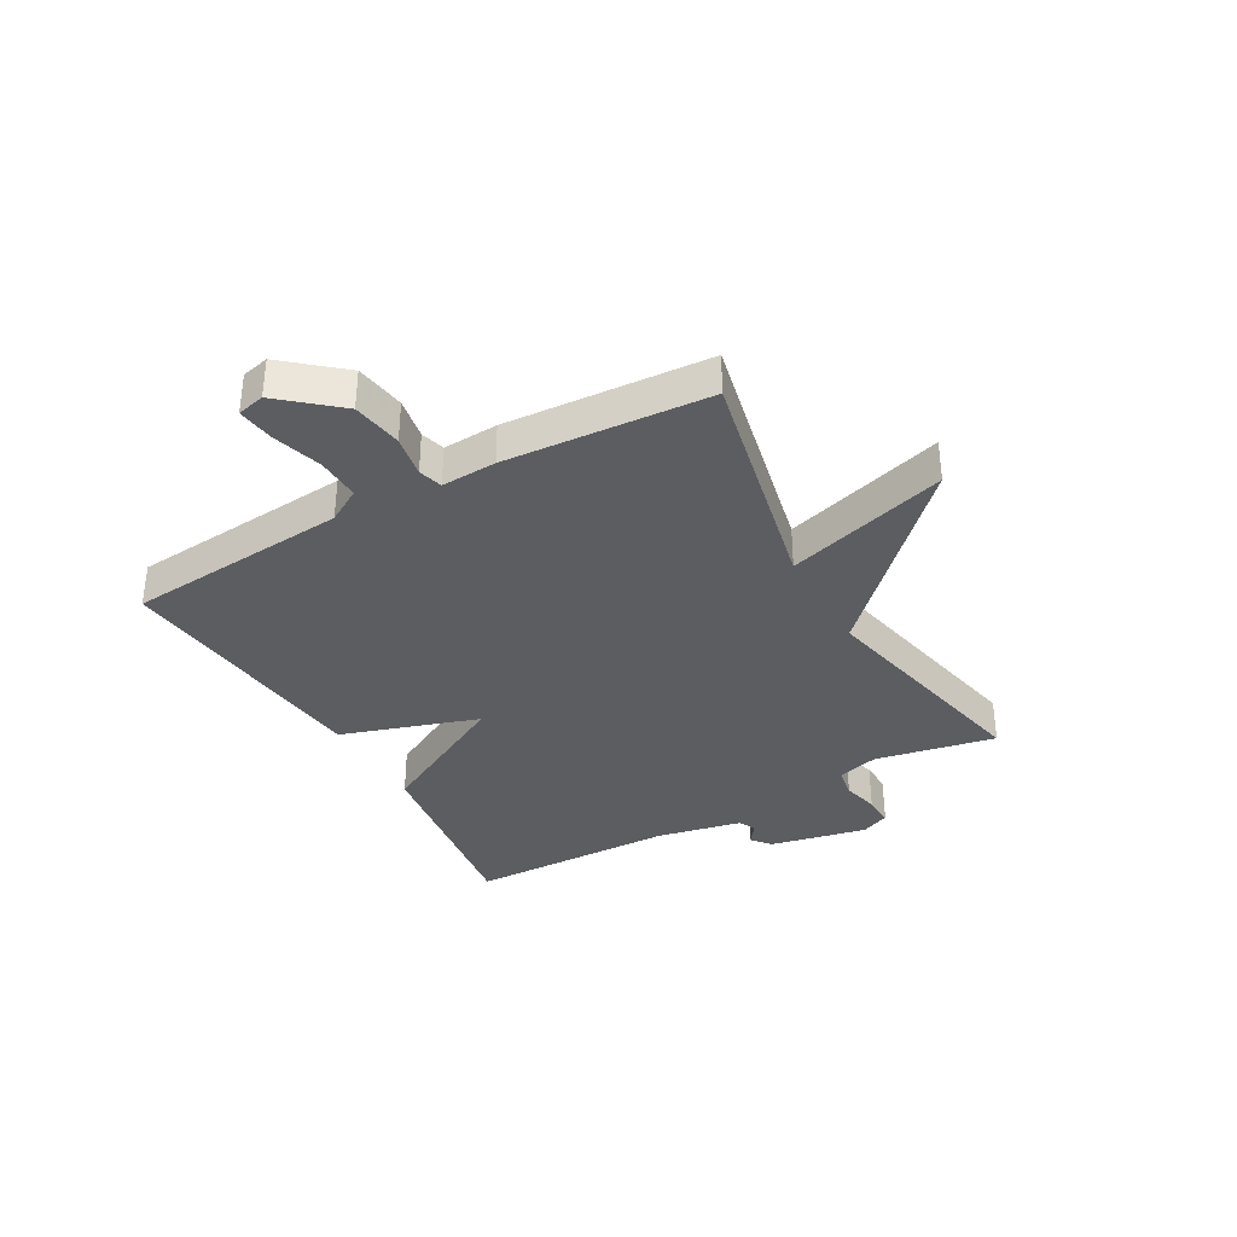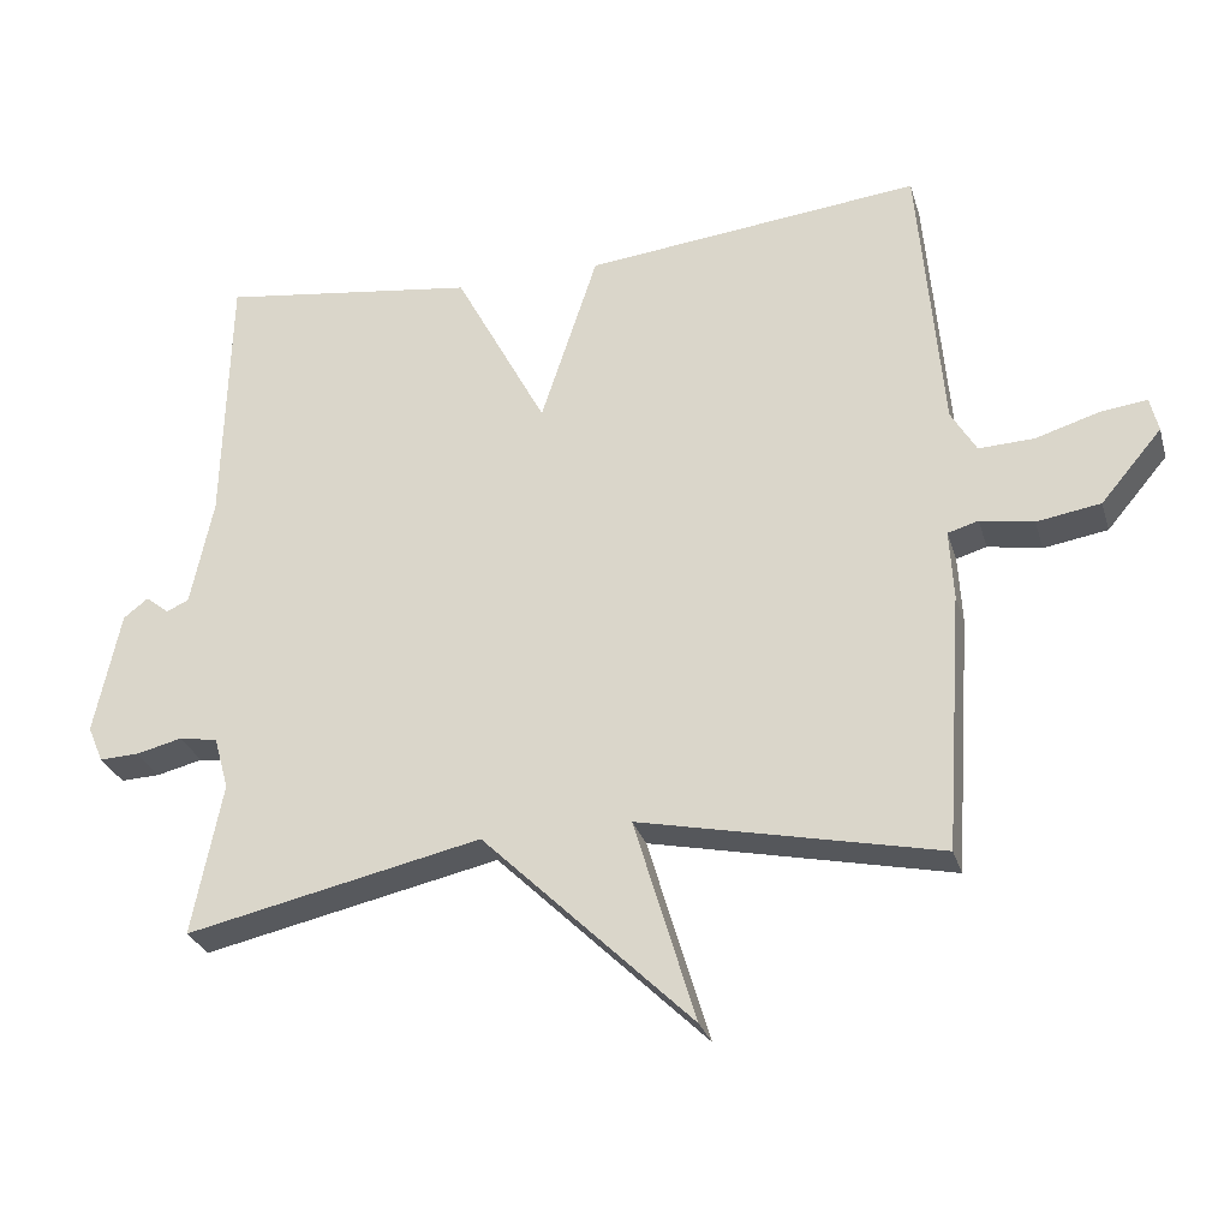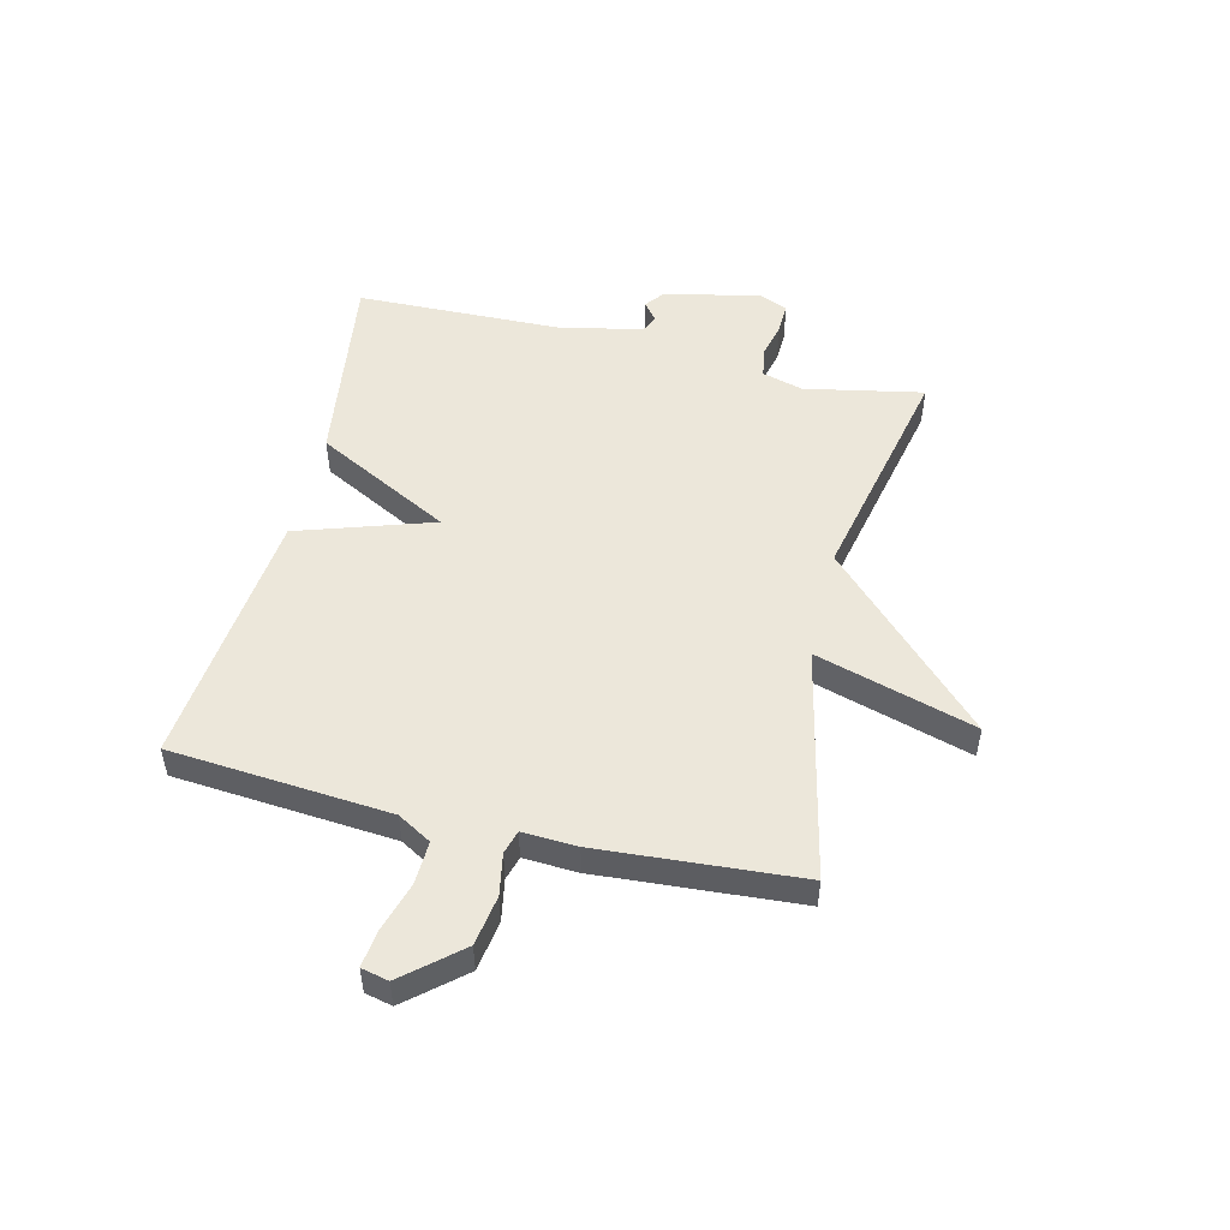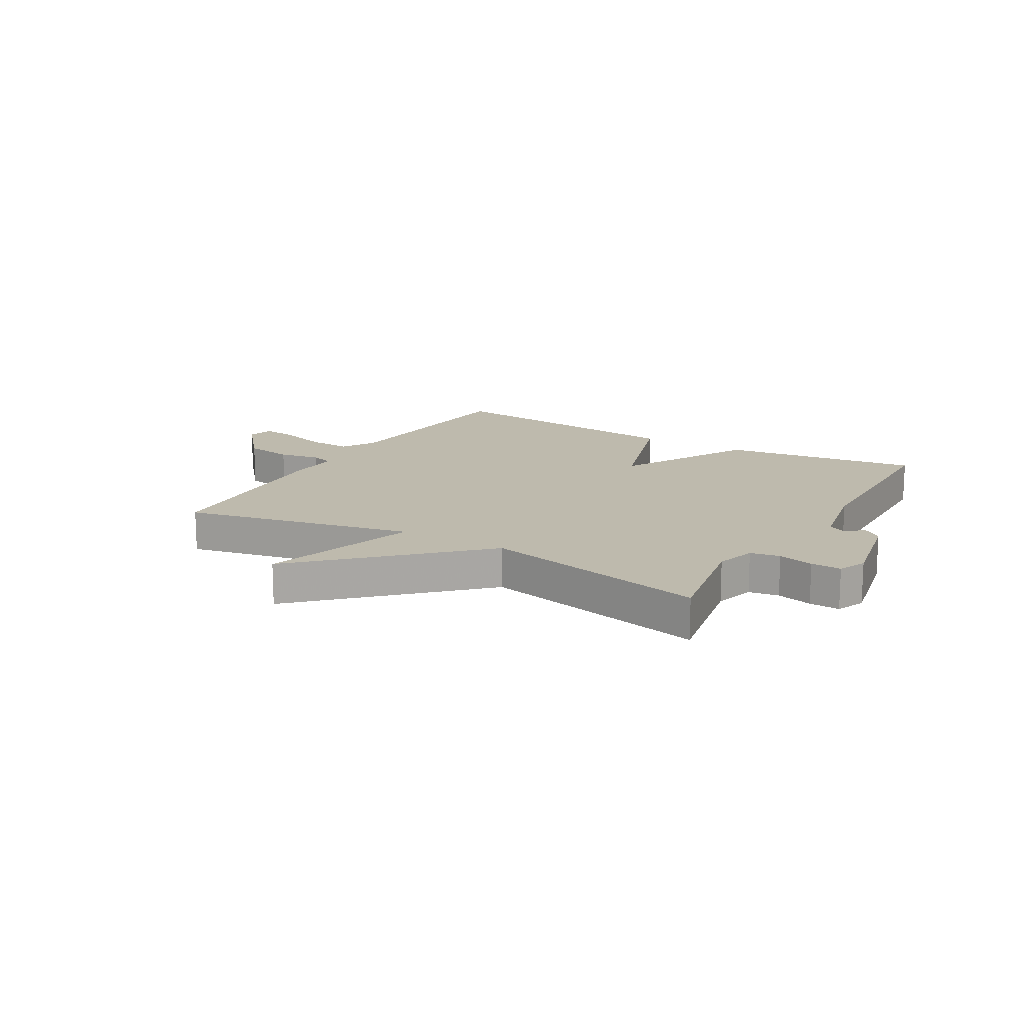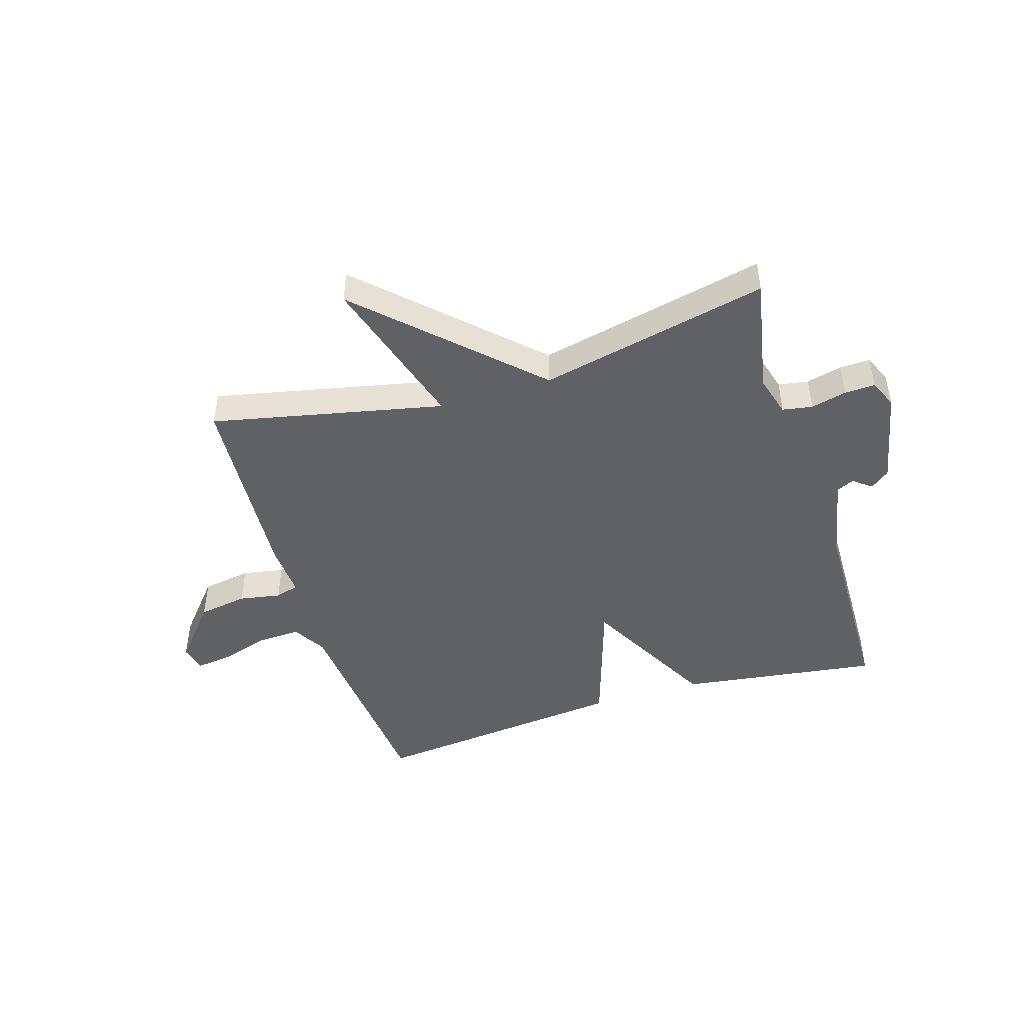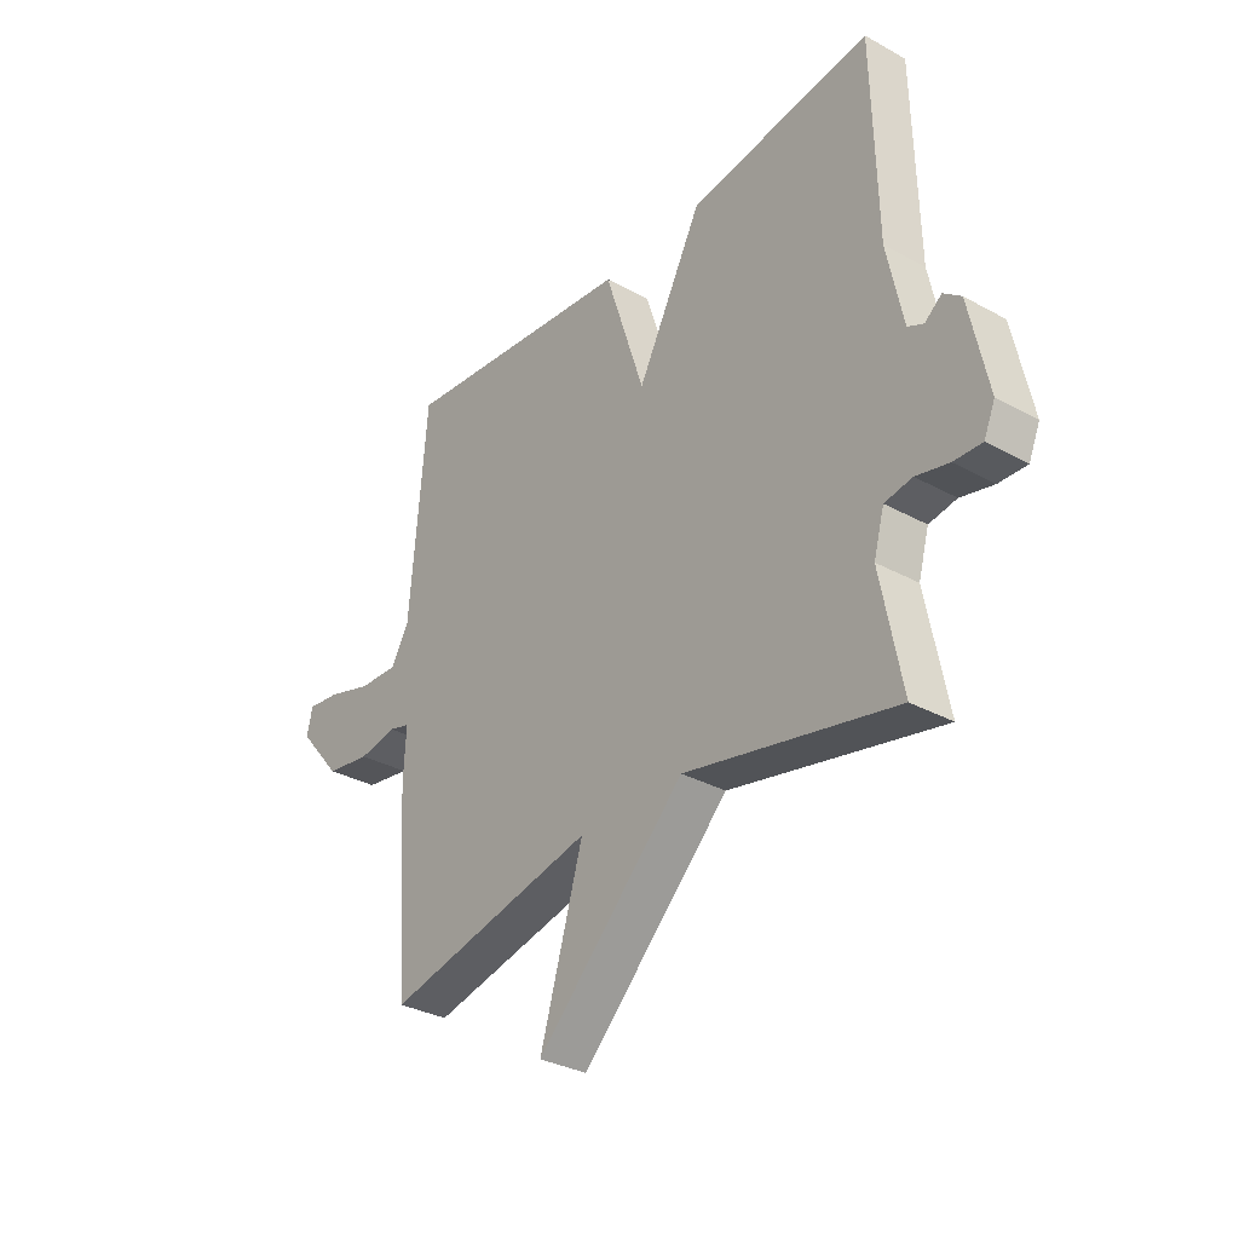
<metadata>
{"format":"obj","ext":"obj","renderer":"f3d","projection":"perspective","resolution":1024,"background":"white","views":[{"elev":-35.5,"azim":119.3,"up":"+Y"},{"elev":-28.4,"azim":15.5,"up":"+Z"},{"elev":51.1,"azim":103.4,"up":"+Y"},{"elev":15.4,"azim":-149.5,"up":"+Y"},{"elev":-46.2,"azim":-162.7,"up":"+Y"},{"elev":-32.4,"azim":-127.5,"up":"+Z"}]}
</metadata>
<code>
v 0.5 0.07 -0.5
v 0.098 0.07 -0.413
v 0.18 0.07 -0.688
v -0.102 0.07 -0.413
v -0.5 0.07 -0.5
v -0.46 0.07 -0.295
v -0.48 0.07 -0.224
v -0.532 0.07 -0.215
v -0.594 0.07 -0.23
v -0.647 0.07 -0.232
v -0.668 0.07 -0.183
v -0.633 0.07 -0.016
v -0.6 0.07 0.01
v -0.568 0.07 -0.015
v -0.538 0.07 -0.001
v -0.508 0.07 0.145
v -0.5 0.07 0.5
v -0.153 0.07 0.452
v -0.029 0.07 0.218
v 0.047 0.07 0.452
v 0.5 0.07 0.5
v 0.532 0.07 0.12
v 0.566 0.07 0.062
v 0.641 0.07 0.065
v 0.726 0.07 0.091
v 0.789 0.07 0.099
v 0.8 0.07 0.052
v 0.718 0.07 -0.045
v 0.632 0.07 -0.059
v 0.56 0.07 -0.046
v 0.519 0.07 -0.058
v 0.524 0.07 -0.152
v 0.5 0 -0.5
v 0.098 0 -0.413
v 0.18 0 -0.688
v -0.102 0 -0.413
v -0.5 0 -0.5
v -0.46 0 -0.295
v -0.48 0 -0.224
v -0.532 0 -0.215
v -0.594 0 -0.23
v -0.647 0 -0.232
v -0.668 0 -0.183
v -0.633 0 -0.016
v -0.6 0 0.01
v -0.568 0 -0.015
v -0.538 0 -0.001
v -0.508 0 0.145
v -0.5 0 0.5
v -0.153 0 0.452
v -0.029 0 0.218
v 0.047 0 0.452
v 0.5 0 0.5
v 0.532 0 0.12
v 0.566 0 0.062
v 0.641 0 0.065
v 0.726 0 0.091
v 0.789 0 0.099
v 0.8 0 0.052
v 0.718 0 -0.045
v 0.632 0 -0.059
v 0.56 0 -0.046
v 0.519 0 -0.058
v 0.524 0 -0.152
f 31 32 1 2
f 28 29 30
f 27 28 30
f 26 27 30
f 25 26 30
f 24 25 30
f 23 24 30 31
f 22 23 31 2
f 21 22 2
f 20 21 2
f 19 20 2
f 18 19 2
f 17 18 2
f 16 17 2
f 12 13 14
f 11 12 14
f 10 11 14
f 9 10 14
f 8 9 14
f 7 8 14 15
f 15 16 2
f 7 15 2
f 6 7 2
f 2 3 4
f 6 2 4
f 4 5 6
f 34 33 64 63
f 62 61 60
f 62 60 59
f 62 59 58
f 62 58 57
f 62 57 56
f 63 62 56 55
f 34 63 55 54
f 34 54 53
f 34 53 52
f 34 52 51
f 34 51 50
f 34 50 49
f 34 49 48
f 46 45 44
f 46 44 43
f 46 43 42
f 46 42 41
f 46 41 40
f 47 46 40 39
f 34 48 47
f 34 47 39
f 34 39 38
f 36 35 34
f 36 34 38
f 38 37 36
f 1 33 34 2
f 2 34 35 3
f 3 35 36 4
f 4 36 37 5
f 5 37 38 6
f 6 38 39 7
f 7 39 40 8
f 8 40 41 9
f 9 41 42 10
f 10 42 43 11
f 11 43 44 12
f 12 44 45 13
f 13 45 46 14
f 14 46 47 15
f 15 47 48 16
f 16 48 49 17
f 17 49 50 18
f 18 50 51 19
f 19 51 52 20
f 20 52 53 21
f 21 53 54 22
f 22 54 55 23
f 23 55 56 24
f 24 56 57 25
f 25 57 58 26
f 26 58 59 27
f 27 59 60 28
f 28 60 61 29
f 29 61 62 30
f 30 62 63 31
f 31 63 64 32
f 32 64 33 1

</code>
